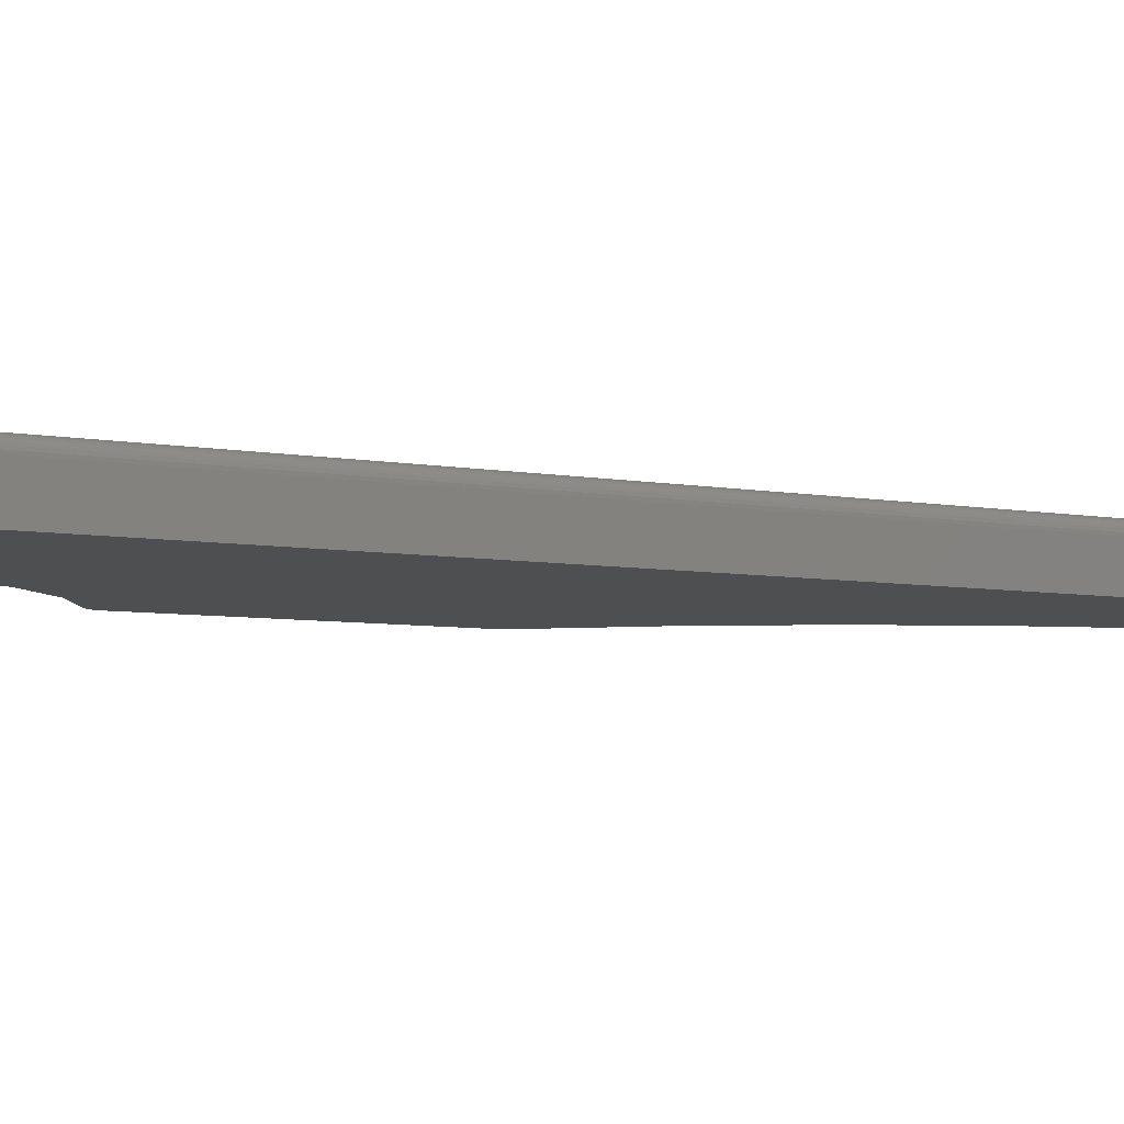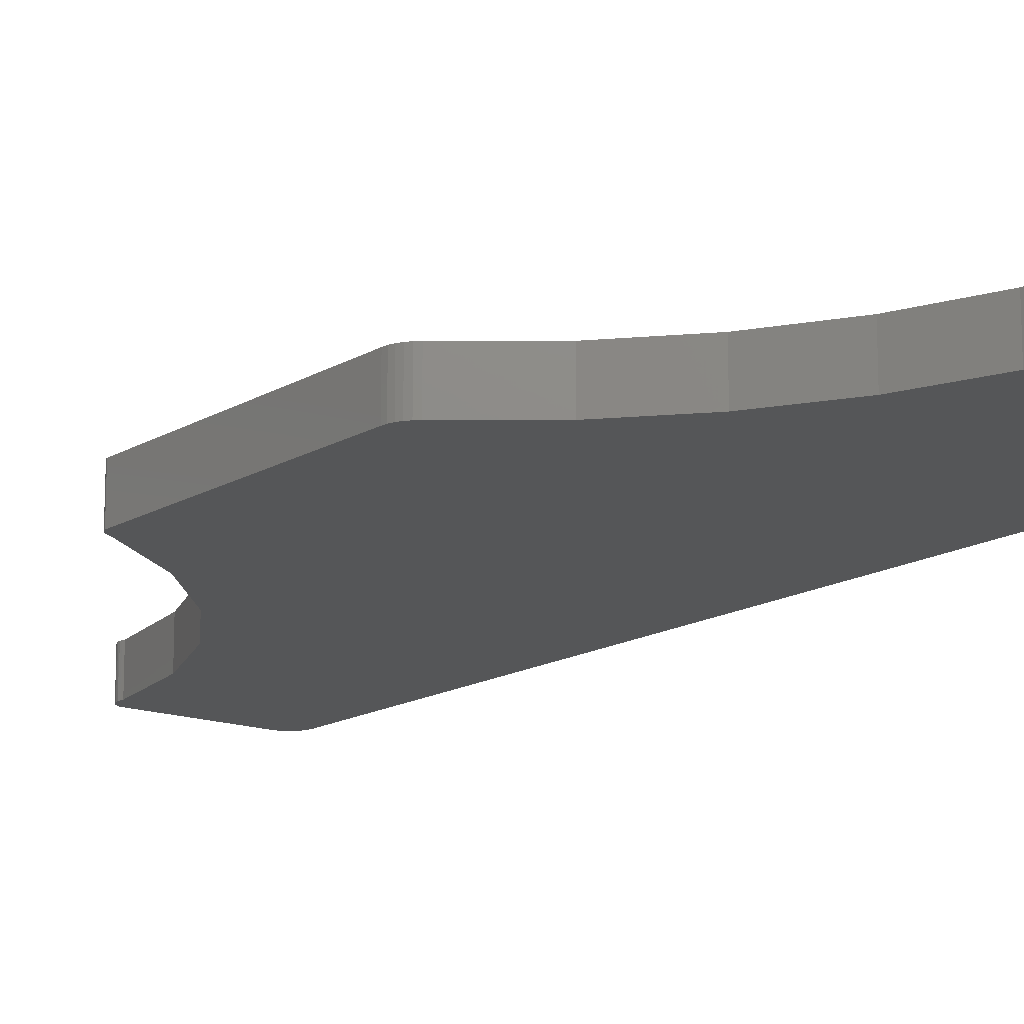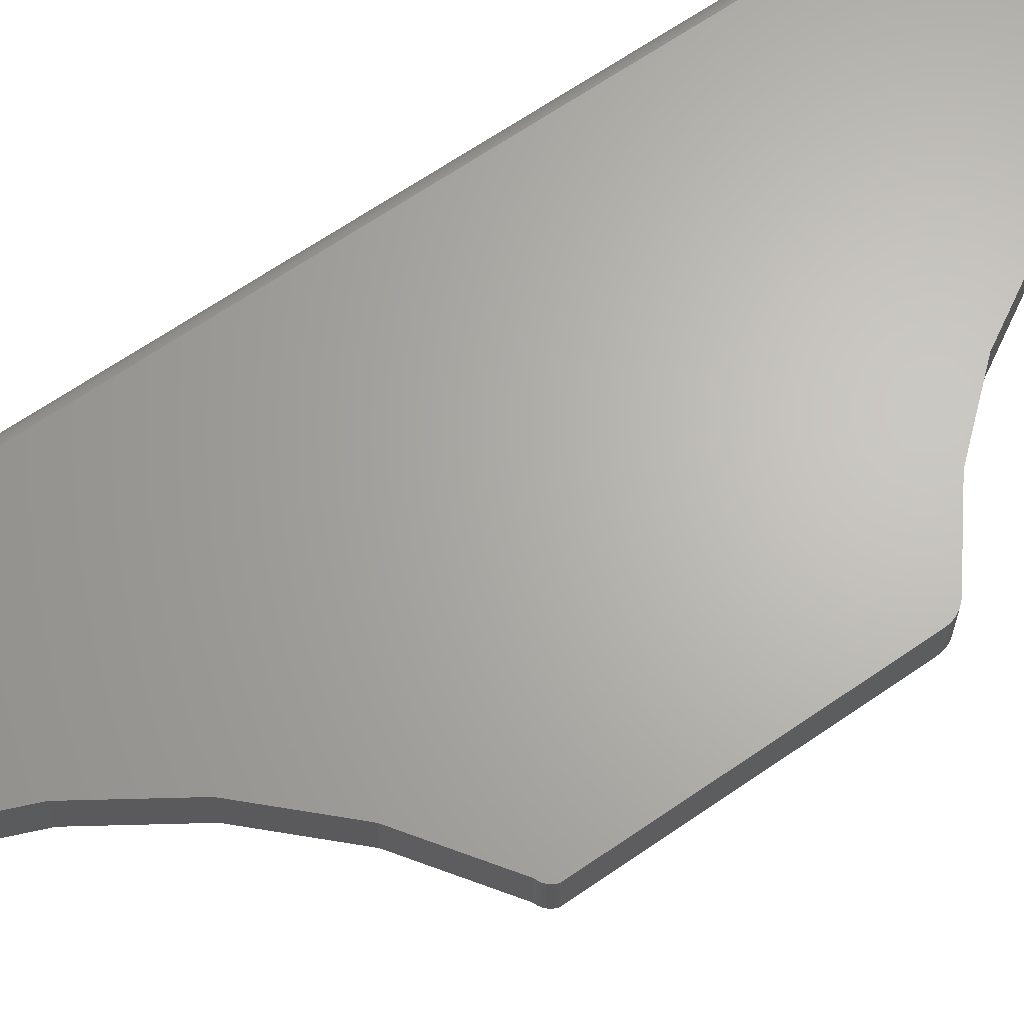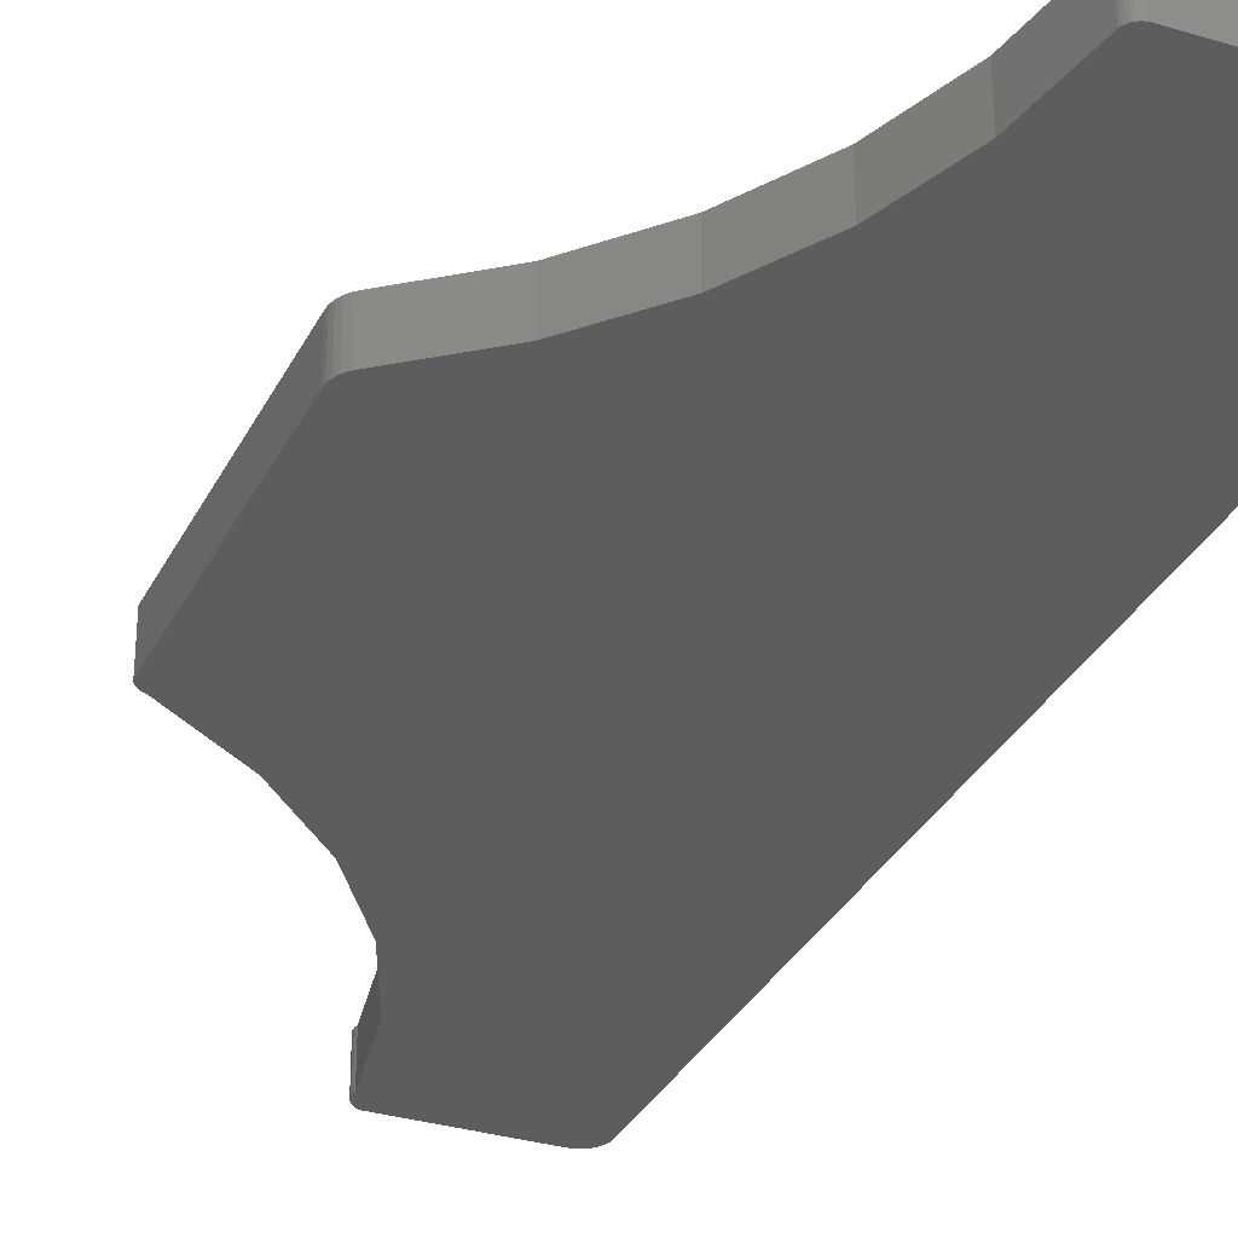
<metadata>
{"format":"stl","ext":"stl","renderer":"f3d","projection":"perspective","resolution":1024,"background":"white","views":[{"elev":-4.5,"azim":-127.6,"up":"+Z"},{"elev":-15.1,"azim":141.8,"up":"+Z"},{"elev":65.5,"azim":55.2,"up":"+Z"},{"elev":-32.0,"azim":156.9,"up":"+Z"}]}
</metadata>
<code>
# stl→obj: 263 verts, 522 faces
v 0.009129 0.7387 0.03125
v 0.01128 0.7409 0.03125
v 0.0101 0.7399 0.03125
v 0.1176 0.005868 0.03125
v 0.007963 0.006288 0.03125
v 0.008407 0.004823 0.03125
v 0.009129 0.003472 0.03125
v 0.1177 0.003887 0.03125
v 0.0101 0.002288 0.03125
v 0.01128 0.001317 0.03125
v 0.01264 0.0005947 0.03125
v 0.007812 0.007812 0.03125
v 0.1172 0.007812 0.03125
v 0.1306 0.07438 0.03125
v 0.1564 0.1372 0.03125
v 0.1937 0.1939 0.03125
v 0.3035 0.4915 0.03125
v 0.3018 0.4948 0.03125
v 0.2996 0.4976 0.03125
v 0.2969 0.5 0.03125
v 0.2515 0.5361 0.03125
v 0.007812 0.7344 0.03125
v 0.2411 0.2425 0.03125
v 0.2969 0.2812 0.03125
v 0.2987 0.2819 0.03125
v 0.3004 0.2829 0.03125
v 0.3018 0.2841 0.03125
v 0.3031 0.2856 0.03125
v 0.304 0.2872 0.03125
v 0.3047 0.2891 0.03125
v 0.3047 0.4844 0.03125
v 0.3044 0.488 0.03125
v 0.2135 0.58 0.03125
v 0.1844 0.6302 0.03125
v 0.1651 0.6849 0.03125
v 0.1562 0.7422 0.03125
v 0.008407 0.7374 0.03125
v 0.007963 0.7359 0.03125
v 0.01562 0.7422 0.03125
v 0.0141 0.742 0.03125
v 0.01264 0.7416 0.03125
v 0.1174 0.001916 0.03125
v 0.0141 0.0001501 0.03125
v 0.01562 -1.735e-18 0.03125
v 0.1169 -1.301e-17 0.03125
v 0 0.7344 0.02344
v 0 0.7344 0
v 0 0.007812 0.02344
v 0 0.007812 0
v 0.0003002 0.7374 0
v 0.0003002 0.7374 0.02344
v 0.001189 0.7404 0
v 0.001189 0.7404 0.02344
v 0.002633 0.7431 0
v 0.002633 0.7431 0.02344
v 0.004576 0.7454 0
v 0.004576 0.7454 0.02344
v 0.006944 0.7474 0
v 0.006944 0.7474 0.02344
v 0.009646 0.7488 0
v 0.009646 0.7488 0.02344
v 0.01258 0.7497 0
v 0.01258 0.7497 0.02344
v 0.01562 0.75 0
v 0.01562 0.75 0.02344
v 0.1484 0.75 0.02344
v 0.1484 0.75 0
v 0.1495 0.7499 0.02471
v 0.1499 0.7498 0
v 0.1507 0.7496 0.02593
v 0.1518 0.7491 0.02705
v 0.1514 0.7493 0
v 0.1529 0.7485 0.02808
v 0.1527 0.7486 0
v 0.1548 0.7465 0
v 0.1558 0.7445 0.0309
v 0.1556 0.7451 0
v 0.1539 0.7476 0
v 0.1538 0.7477 0.02901
v 0.1547 0.7467 0.0298
v 0.1562 0.7422 0
v 0.1561 0.7437 0
v 0.1094 -0.007812 0.02344
v 0.1115 -0.006745 0
v 0.11 -0.007552 0.02544
v 0.1094 -0.007812 0
v 0.1176 0.00307 0
v 0.1172 0.0007208 0
v 0.1163 -0.001507 0
v 0.1163 -0.001591 0.03109
v 0.1156 -0.0028 0.03073
v 0.1147 -0.003933 0.03019
v 0.115 -0.003538 0
v 0.1138 -0.004959 0.02947
v 0.1128 -0.005852 0.02861
v 0.1118 -0.006589 0.02764
v 0.1108 -0.007157 0.02657
v 0.1172 0.007812 0
v 0.1176 0.005461 0
v 0.1134 -0.005304 0
v 0.01562 -0.007812 0.02344
v 0.01562 -0.007812 0
v 0.01258 -0.007512 0
v 0.01258 -0.007512 0.02344
v 0.009646 -0.006623 0
v 0.009646 -0.006623 0.02344
v 0.006944 -0.005179 0
v 0.006944 -0.005179 0.02344
v 0.004576 -0.003236 0
v 0.004576 -0.003236 0.02344
v 0.002633 -0.0008683 0
v 0.002633 -0.0008683 0.02344
v 0.001189 0.001833 0
v 0.001189 0.001833 0.02344
v 0.0003002 0.004764 0
v 0.0003002 0.004764 0.02344
v 0.2135 0.58 0
v 0.2515 0.5361 0
v 0.2969 0.5 0
v 0.1844 0.6302 0
v 0.1651 0.6849 0
v 0.01562 0.7498 0.02496
v 0.01562 0.7494 0.02643
v 0.01562 0.7487 0.02778
v 0.01562 0.7452 0.03066
v 0.01562 0.7477 0.02896
v 0.01562 0.7465 0.02993
v 0.01562 0.7437 0.0311
v 0.01562 -0.006496 0.02778
v 0.01562 -0.005524 0.02896
v 0.01562 -0.007662 0.02496
v 0.01562 -0.007218 0.02643
v 0.01562 -0.001524 0.0311
v 0.01562 -0.00299 0.03066
v 0.01562 -0.00434 0.02993
v 0.0138 -0.001345 0.0311
v 0.01352 -0.002782 0.03066
v 0.01325 -0.004107 0.02993
v 0.01302 -0.005268 0.02896
v 0.01283 -0.006221 0.02778
v 0.01269 -0.006929 0.02643
v 0.01261 -0.007365 0.02496
v 0.006468 0.005991 0.0311
v 0.006288 0.007812 0.0311
v 0.00503 0.005705 0.03066
v 0.004823 0.007812 0.03066
v 0.003706 0.005442 0.02993
v 0.003472 0.007812 0.02993
v 0.002544 0.005211 0.02896
v 0.002288 0.007812 0.02896
v 0.001592 0.005021 0.02778
v 0.001317 0.007812 0.02778
v 0.0008835 0.00488 0.02643
v 0.0005947 0.007812 0.02643
v 0.0004475 0.004794 0.02496
v 0.0001501 0.007812 0.02496
v 0.006999 0.00424 0.0311
v 0.005645 0.003679 0.03066
v 0.004397 0.003162 0.02993
v 0.003303 0.002709 0.02896
v 0.002406 0.002337 0.02778
v 0.001739 0.002061 0.02643
v 0.001328 0.001891 0.02496
v 0.007862 0.002625 0.0311
v 0.006643 0.001811 0.03066
v 0.00552 0.001061 0.02993
v 0.004536 0.000403 0.02896
v 0.003728 -0.0001368 0.02778
v 0.003128 -0.0005379 0.02643
v 0.002758 -0.0007849 0.02496
v 0.009023 0.00121 0.0311
v 0.007987 0.0001742 0.03066
v 0.007032 -0.0007809 0.02993
v 0.006194 -0.001618 0.02896
v 0.005507 -0.002305 0.02778
v 0.004997 -0.002816 0.02643
v 0.004683 -0.00313 0.02496
v 0.01044 4.936e-05 0.0311
v 0.009624 -0.001169 0.03066
v 0.008873 -0.002292 0.02993
v 0.008215 -0.003277 0.02896
v 0.007676 -0.004084 0.02778
v 0.007275 -0.004685 0.02643
v 0.007028 -0.005054 0.02496
v 0.01205 -0.0008134 0.0311
v 0.01149 -0.002167 0.03066
v 0.01097 -0.003415 0.02993
v 0.01052 -0.004509 0.02896
v 0.01015 -0.005407 0.02778
v 0.009873 -0.006074 0.02643
v 0.009703 -0.006484 0.02496
v 0.0001501 0.7344 0.02496
v 0.0005947 0.7344 0.02643
v 0.001317 0.7344 0.02778
v 0.002288 0.7344 0.02896
v 0.003472 0.7344 0.02993
v 0.004823 0.7344 0.03066
v 0.006288 0.7344 0.0311
v 0.006468 0.7362 0.0311
v 0.00503 0.7365 0.03066
v 0.003706 0.7367 0.02993
v 0.002544 0.737 0.02896
v 0.001592 0.7372 0.02778
v 0.0008835 0.7373 0.02643
v 0.0004475 0.7374 0.02496
v 0.0138 0.7435 0.0311
v 0.01352 0.745 0.03066
v 0.01325 0.7463 0.02993
v 0.01302 0.7475 0.02896
v 0.01283 0.7484 0.02778
v 0.01269 0.7491 0.02643
v 0.01261 0.7496 0.02496
v 0.01205 0.743 0.0311
v 0.01149 0.7444 0.03066
v 0.01097 0.7456 0.02993
v 0.01052 0.7467 0.02896
v 0.01015 0.7476 0.02778
v 0.009873 0.7483 0.02643
v 0.009703 0.7487 0.02496
v 0.01044 0.7421 0.0311
v 0.009624 0.7434 0.03066
v 0.008873 0.7445 0.02993
v 0.008215 0.7455 0.02896
v 0.007676 0.7463 0.02778
v 0.007275 0.7469 0.02643
v 0.007028 0.7472 0.02496
v 0.009023 0.741 0.0311
v 0.007987 0.742 0.03066
v 0.007032 0.743 0.02993
v 0.006194 0.7438 0.02896
v 0.005507 0.7445 0.02778
v 0.004997 0.745 0.02643
v 0.004683 0.7453 0.02496
v 0.007862 0.7396 0.0311
v 0.006643 0.7404 0.03066
v 0.00552 0.7411 0.02993
v 0.004536 0.7418 0.02896
v 0.003728 0.7423 0.02778
v 0.003128 0.7427 0.02643
v 0.002758 0.743 0.02496
v 0.006999 0.7379 0.0311
v 0.005645 0.7385 0.03066
v 0.004397 0.739 0.02993
v 0.003303 0.7395 0.02896
v 0.002406 0.7399 0.02778
v 0.001739 0.7401 0.02643
v 0.001328 0.7403 0.02496
v 0.1937 0.1939 0
v 0.1564 0.1372 0
v 0.1306 0.07438 0
v 0.3035 0.4915 0
v 0.2996 0.4976 0
v 0.3018 0.4948 0
v 0.3044 0.488 0
v 0.3047 0.4844 0
v 0.3047 0.2891 0
v 0.304 0.2872 0
v 0.3031 0.2856 0
v 0.3018 0.2841 0
v 0.3004 0.2829 0
v 0.2987 0.2819 0
v 0.2969 0.2812 0
v 0.2411 0.2425 0
f 1 2 3
f 4 5 6
f 4 6 7
f 4 7 8
f 9 10 11
f 12 5 4
f 12 4 13
f 12 13 14
f 12 14 15
f 12 15 16
f 17 18 19
f 17 19 20
f 17 20 21
f 22 12 16
f 22 16 23
f 22 23 24
f 22 24 25
f 22 25 26
f 22 26 27
f 22 27 28
f 22 28 29
f 22 29 30
f 22 30 31
f 22 31 32
f 22 32 17
f 22 17 21
f 22 21 33
f 22 33 34
f 22 34 35
f 36 2 1
f 36 1 37
f 36 37 38
f 36 38 22
f 36 22 35
f 2 36 39
f 2 39 40
f 2 40 41
f 42 8 7
f 42 7 9
f 42 9 11
f 42 11 43
f 42 43 44
f 42 44 45
f 46 47 48
f 48 47 49
f 47 46 50
f 50 46 51
f 50 51 52
f 52 51 53
f 52 53 54
f 54 53 55
f 54 55 56
f 56 55 57
f 56 57 58
f 58 57 59
f 58 59 60
f 60 59 61
f 60 61 62
f 62 61 63
f 62 63 64
f 64 63 65
f 66 67 65
f 65 67 64
f 67 68 69
f 67 66 68
f 69 68 70
f 69 70 71
f 69 71 72
f 72 71 73
f 72 73 74
f 75 76 77
f 74 73 78
f 78 73 79
f 78 79 75
f 75 79 80
f 75 80 76
f 36 81 76
f 76 81 82
f 76 82 77
f 83 84 85
f 83 86 84
f 87 42 88
f 89 90 91
f 89 91 92
f 89 92 93
f 93 92 94
f 93 94 95
f 96 97 85
f 84 96 85
f 98 13 99
f 99 13 4
f 99 4 87
f 87 4 8
f 87 8 42
f 90 89 45
f 45 89 88
f 45 88 42
f 96 84 95
f 95 84 100
f 95 100 93
f 101 102 83
f 83 102 86
f 102 101 103
f 103 101 104
f 103 104 105
f 105 104 106
f 105 106 107
f 107 106 108
f 107 108 109
f 109 108 110
f 109 110 111
f 111 110 112
f 111 112 113
f 113 112 114
f 113 114 115
f 115 114 116
f 115 116 49
f 49 116 48
f 117 21 118
f 118 21 20
f 118 20 119
f 21 117 33
f 33 117 120
f 33 120 34
f 34 120 121
f 34 121 35
f 35 121 81
f 35 81 36
f 66 122 68
f 66 65 122
f 122 123 68
f 68 123 70
f 123 124 70
f 70 124 71
f 124 73 71
f 80 125 76
f 73 124 79
f 79 124 126
f 79 126 80
f 80 126 127
f 80 127 125
f 39 36 128
f 128 36 76
f 128 76 125
f 129 95 130
f 101 83 131
f 131 83 85
f 131 85 132
f 132 85 97
f 132 97 129
f 129 97 96
f 129 96 95
f 45 44 90
f 90 44 133
f 90 133 91
f 91 133 134
f 91 134 92
f 92 134 135
f 92 135 94
f 94 135 130
f 94 130 95
f 44 43 133
f 133 43 136
f 133 136 134
f 134 136 137
f 134 137 135
f 135 137 138
f 135 138 130
f 130 138 139
f 130 139 129
f 129 139 140
f 129 140 132
f 132 140 141
f 132 141 131
f 131 141 142
f 131 142 101
f 101 142 104
f 5 12 143
f 143 12 144
f 143 144 145
f 145 144 146
f 145 146 147
f 147 146 148
f 147 148 149
f 149 148 150
f 149 150 151
f 151 150 152
f 151 152 153
f 153 152 154
f 153 154 155
f 155 154 156
f 155 156 116
f 116 156 48
f 6 5 157
f 157 5 143
f 157 143 158
f 158 143 145
f 158 145 159
f 159 145 147
f 159 147 160
f 160 147 149
f 160 149 161
f 161 149 151
f 161 151 162
f 162 151 153
f 162 153 163
f 163 153 155
f 163 155 114
f 114 155 116
f 7 6 164
f 164 6 157
f 164 157 165
f 165 157 158
f 165 158 166
f 166 158 159
f 166 159 167
f 167 159 160
f 167 160 168
f 168 160 161
f 168 161 169
f 169 161 162
f 169 162 170
f 170 162 163
f 170 163 112
f 112 163 114
f 9 7 171
f 171 7 164
f 171 164 172
f 172 164 165
f 172 165 173
f 173 165 166
f 173 166 174
f 174 166 167
f 174 167 175
f 175 167 168
f 175 168 176
f 176 168 169
f 176 169 177
f 177 169 170
f 177 170 110
f 110 170 112
f 10 9 178
f 178 9 171
f 178 171 179
f 179 171 172
f 179 172 180
f 180 172 173
f 180 173 181
f 181 173 174
f 181 174 182
f 182 174 175
f 182 175 183
f 183 175 176
f 183 176 184
f 184 176 177
f 184 177 108
f 108 177 110
f 11 10 185
f 185 10 178
f 185 178 186
f 186 178 179
f 186 179 187
f 187 179 180
f 187 180 188
f 188 180 181
f 188 181 189
f 189 181 182
f 189 182 190
f 190 182 183
f 190 183 191
f 191 183 184
f 191 184 106
f 106 184 108
f 43 11 136
f 136 11 185
f 136 185 137
f 137 185 186
f 137 186 138
f 138 186 187
f 138 187 139
f 139 187 188
f 139 188 140
f 140 188 189
f 140 189 141
f 141 189 190
f 141 190 142
f 142 190 191
f 142 191 104
f 104 191 106
f 46 48 192
f 192 48 156
f 192 156 193
f 193 156 154
f 193 154 194
f 194 154 152
f 194 152 195
f 195 152 150
f 195 150 196
f 196 150 148
f 196 148 197
f 197 148 146
f 197 146 198
f 198 146 144
f 198 144 22
f 22 144 12
f 22 38 198
f 198 38 199
f 198 199 197
f 197 199 200
f 197 200 196
f 196 200 201
f 196 201 195
f 195 201 202
f 195 202 194
f 194 202 203
f 194 203 193
f 193 203 204
f 193 204 192
f 192 204 205
f 192 205 46
f 46 205 51
f 40 39 206
f 206 39 128
f 206 128 207
f 207 128 125
f 207 125 208
f 208 125 127
f 208 127 209
f 209 127 126
f 209 126 210
f 210 126 124
f 210 124 211
f 211 124 123
f 211 123 212
f 212 123 122
f 212 122 63
f 63 122 65
f 41 40 213
f 213 40 206
f 213 206 214
f 214 206 207
f 214 207 215
f 215 207 208
f 215 208 216
f 216 208 209
f 216 209 217
f 217 209 210
f 217 210 218
f 218 210 211
f 218 211 219
f 219 211 212
f 219 212 61
f 61 212 63
f 2 41 220
f 220 41 213
f 220 213 221
f 221 213 214
f 221 214 222
f 222 214 215
f 222 215 223
f 223 215 216
f 223 216 224
f 224 216 217
f 224 217 225
f 225 217 218
f 225 218 226
f 226 218 219
f 226 219 59
f 59 219 61
f 3 2 227
f 227 2 220
f 227 220 228
f 228 220 221
f 228 221 229
f 229 221 222
f 229 222 230
f 230 222 223
f 230 223 231
f 231 223 224
f 231 224 232
f 232 224 225
f 232 225 233
f 233 225 226
f 233 226 57
f 57 226 59
f 1 3 234
f 234 3 227
f 234 227 235
f 235 227 228
f 235 228 236
f 236 228 229
f 236 229 237
f 237 229 230
f 237 230 238
f 238 230 231
f 238 231 239
f 239 231 232
f 239 232 240
f 240 232 233
f 240 233 55
f 55 233 57
f 37 1 241
f 241 1 234
f 241 234 242
f 242 234 235
f 242 235 243
f 243 235 236
f 243 236 244
f 244 236 237
f 244 237 245
f 245 237 238
f 245 238 246
f 246 238 239
f 246 239 247
f 247 239 240
f 247 240 53
f 53 240 55
f 38 37 199
f 199 37 241
f 199 241 200
f 200 241 242
f 200 242 201
f 201 242 243
f 201 243 202
f 202 243 244
f 202 244 203
f 203 244 245
f 203 245 204
f 204 245 246
f 204 246 205
f 205 246 247
f 205 247 51
f 51 247 53
f 103 84 102
f 84 86 102
f 58 62 64
f 60 62 58
f 74 58 72
f 74 75 58
f 74 78 75
f 56 58 75
f 77 56 75
f 54 56 77
f 82 54 77
f 115 99 87
f 87 113 115
f 88 113 87
f 111 113 88
f 89 111 88
f 109 111 89
f 93 109 89
f 107 109 93
f 100 107 93
f 105 107 100
f 103 105 100
f 84 103 100
f 49 248 249
f 49 249 250
f 49 250 98
f 49 98 99
f 49 99 115
f 67 69 72
f 67 72 58
f 67 58 64
f 81 121 47
f 81 47 50
f 81 50 52
f 81 52 54
f 81 54 82
f 251 118 119
f 251 119 252
f 251 252 253
f 47 121 120
f 47 120 117
f 47 117 118
f 47 118 251
f 47 251 254
f 47 254 255
f 47 255 256
f 47 256 257
f 47 257 258
f 47 258 259
f 47 259 260
f 47 260 261
f 47 261 262
f 47 262 263
f 47 263 248
f 47 248 49
f 119 20 252
f 252 20 19
f 252 19 253
f 253 19 18
f 253 18 251
f 251 18 17
f 251 17 254
f 254 17 32
f 254 32 255
f 255 32 31
f 30 256 31
f 31 256 255
f 256 30 257
f 257 30 29
f 257 29 258
f 258 29 28
f 258 28 259
f 259 28 27
f 259 27 260
f 260 27 26
f 260 26 261
f 261 26 25
f 261 25 262
f 262 25 24
f 249 14 250
f 250 14 13
f 250 13 98
f 14 249 15
f 15 249 248
f 15 248 16
f 16 248 263
f 16 263 23
f 23 263 262
f 23 262 24

</code>
